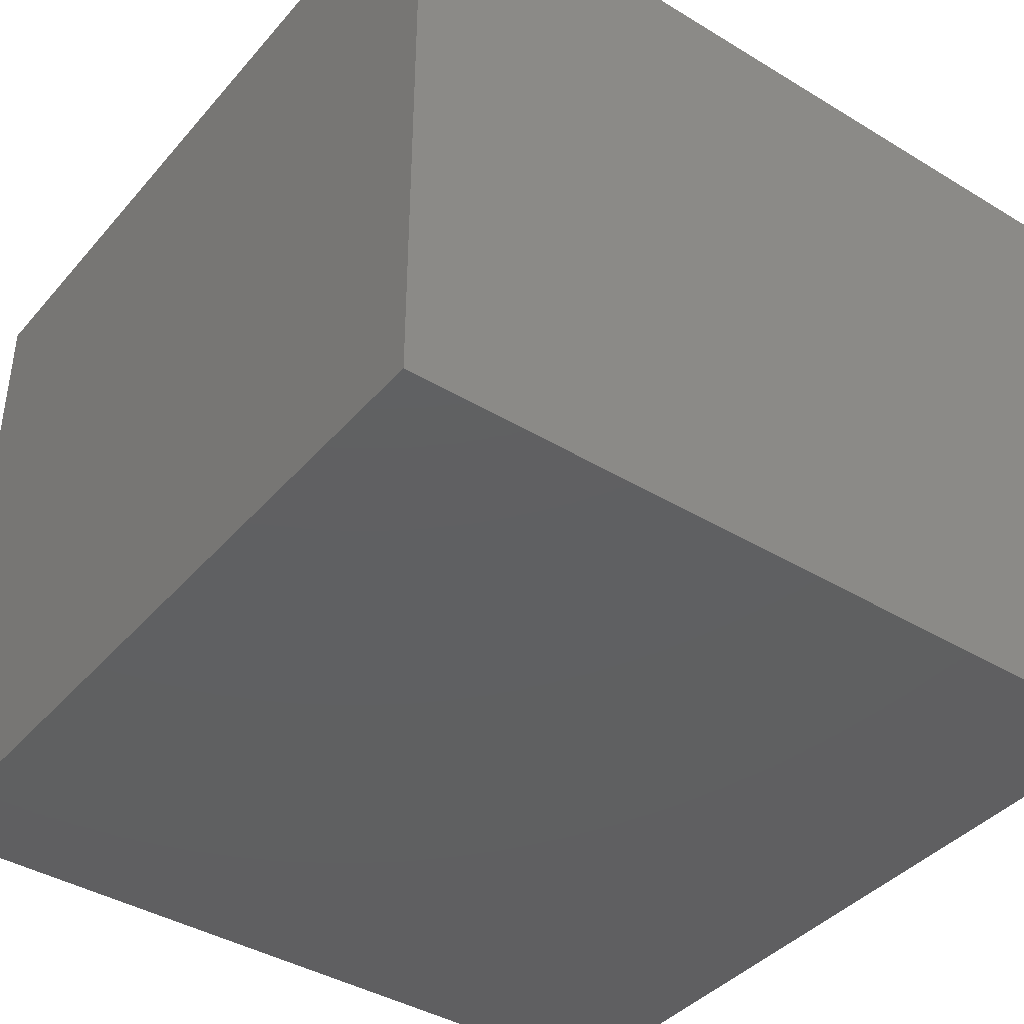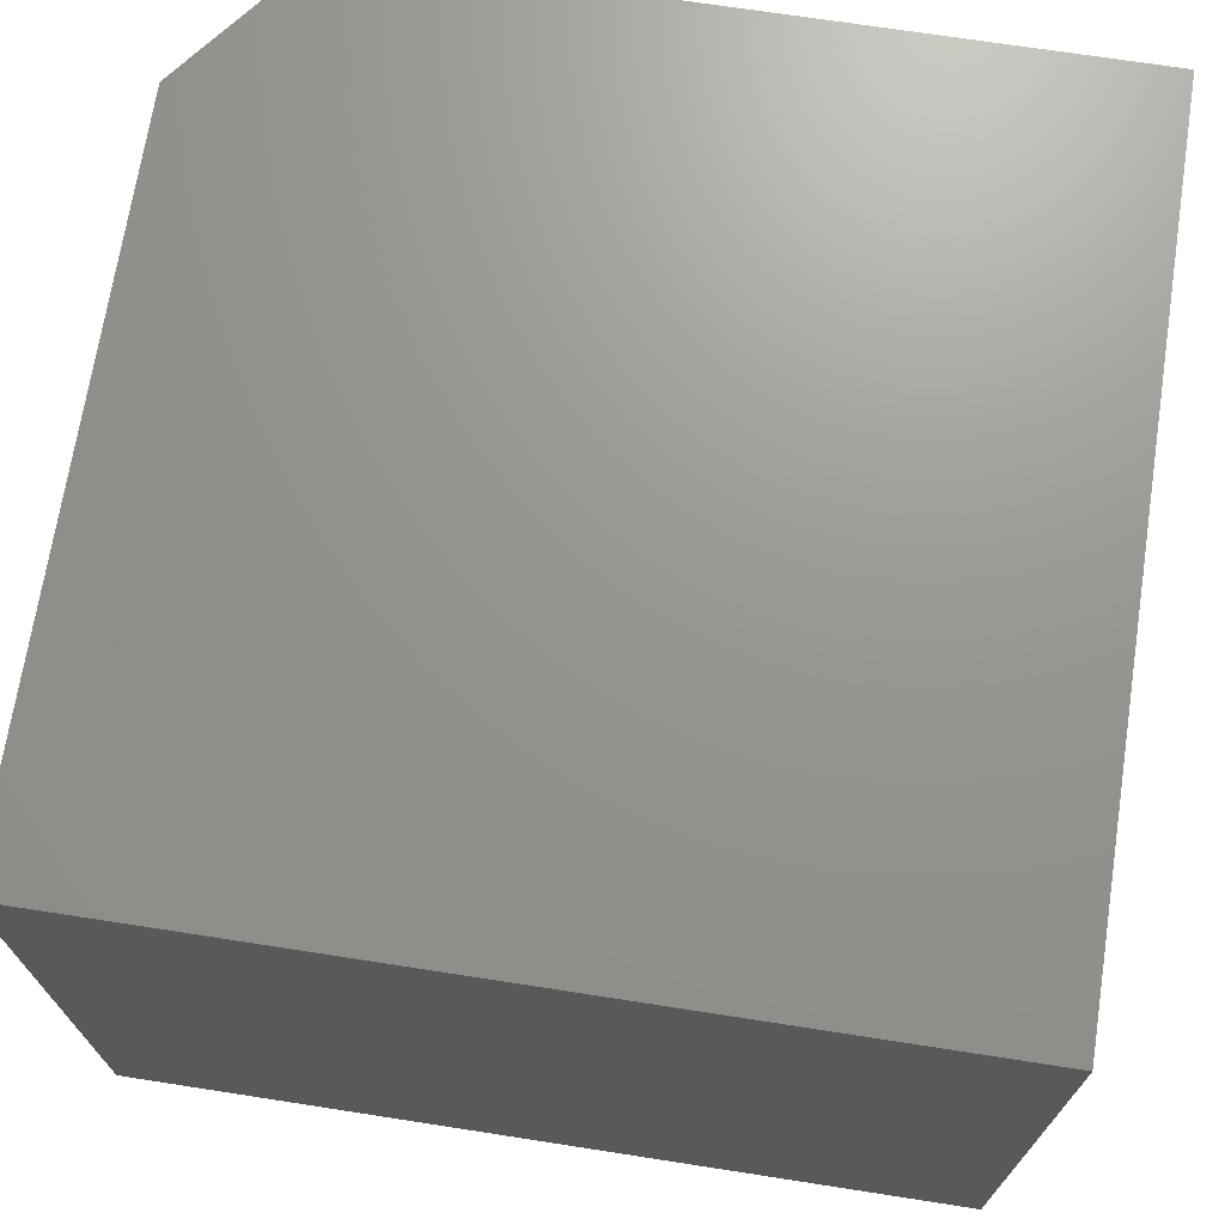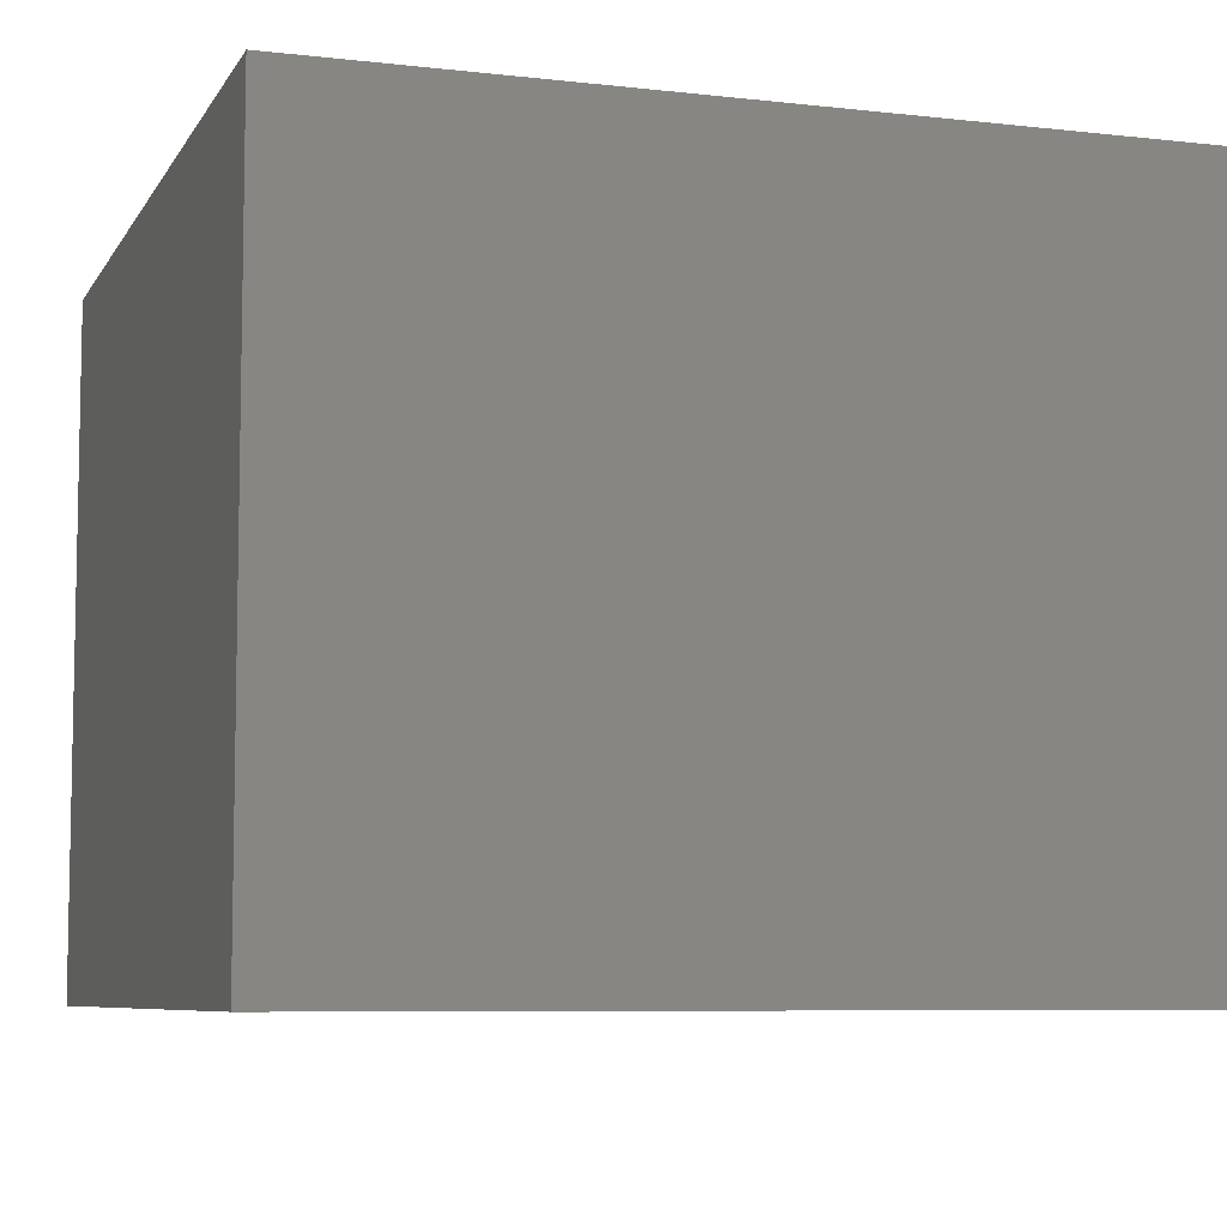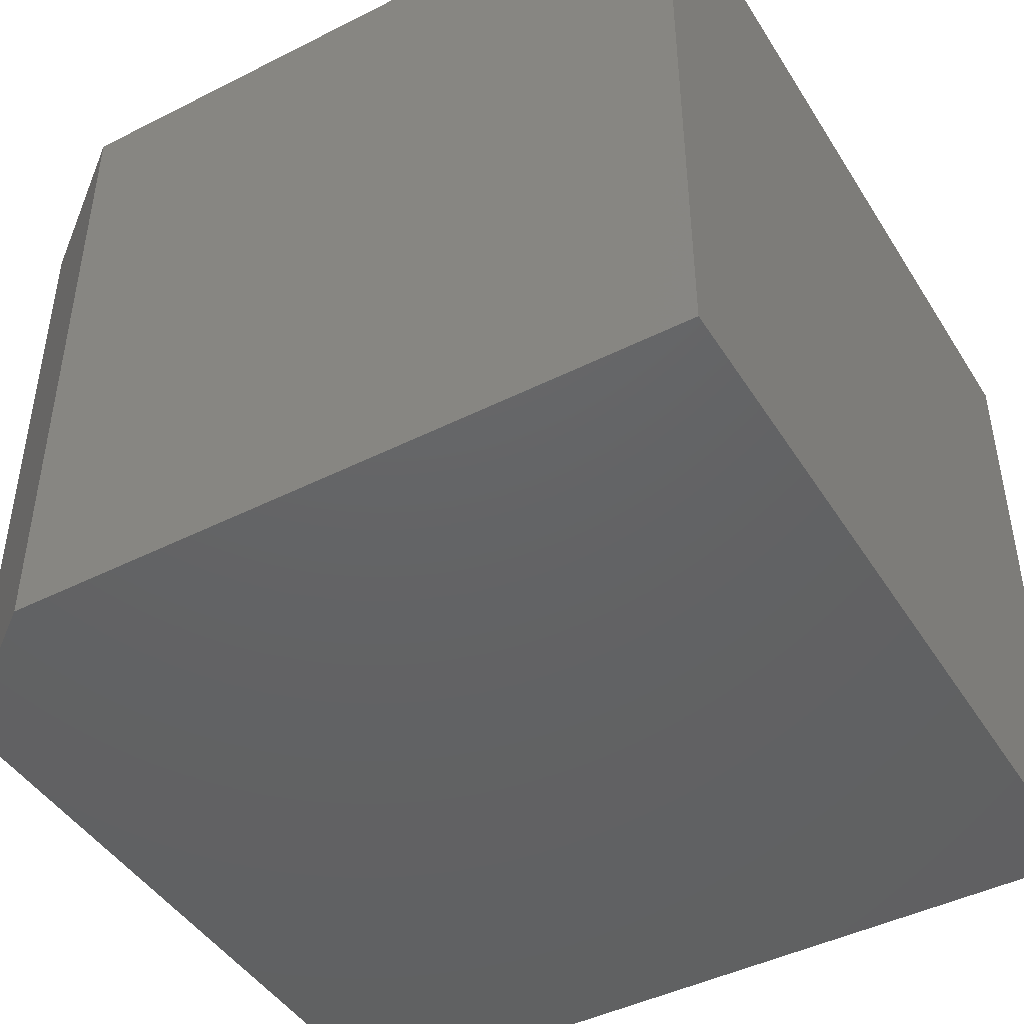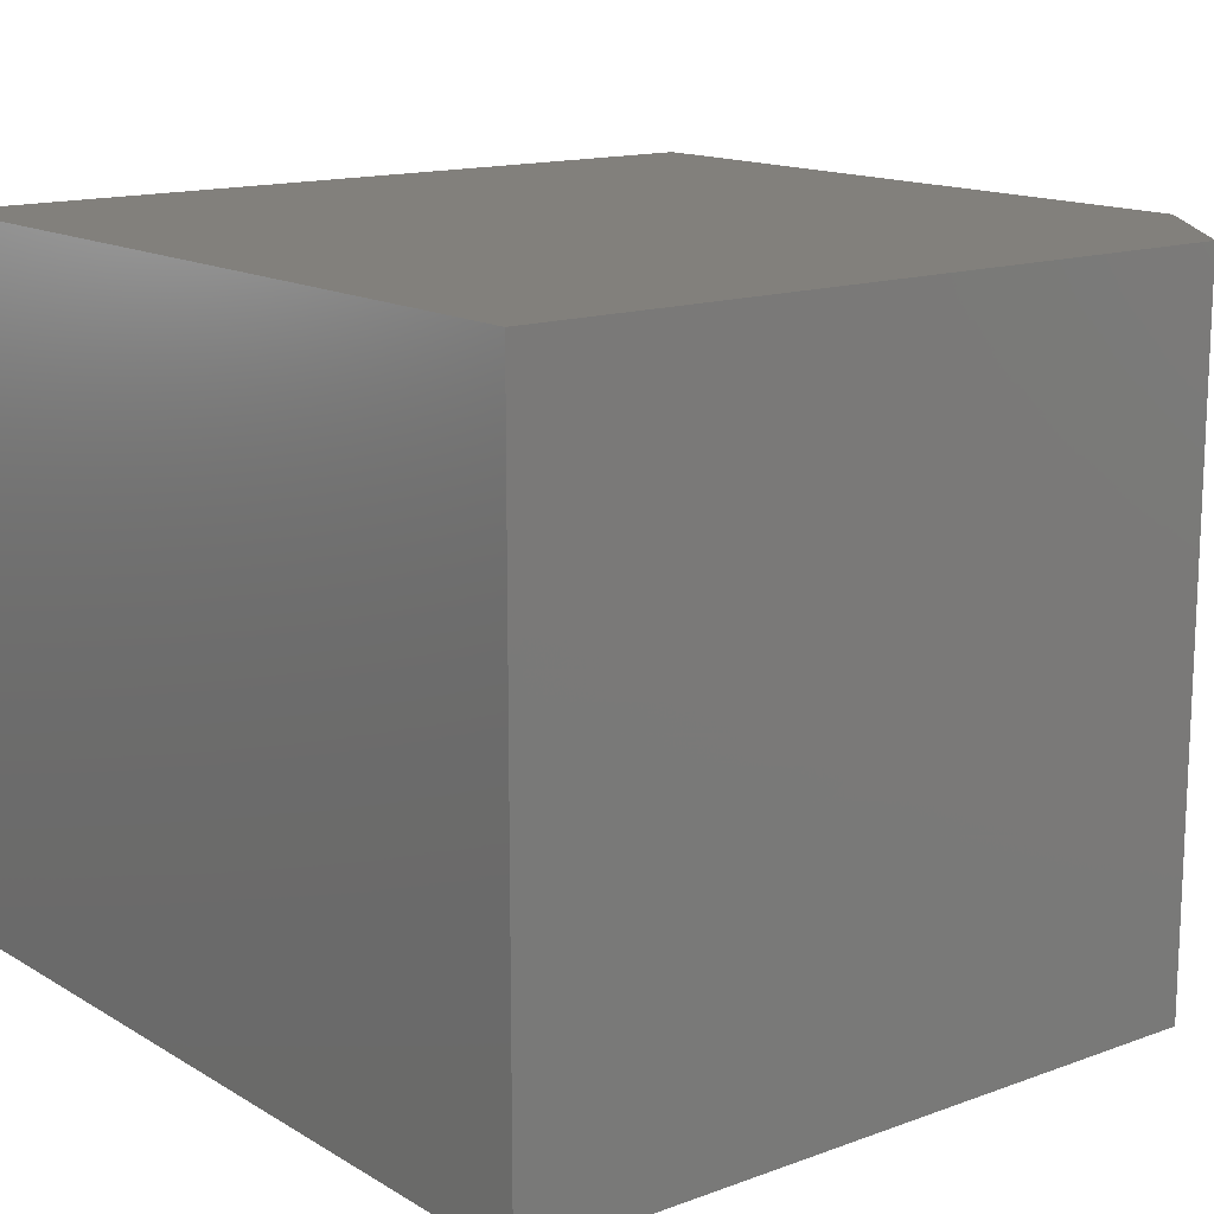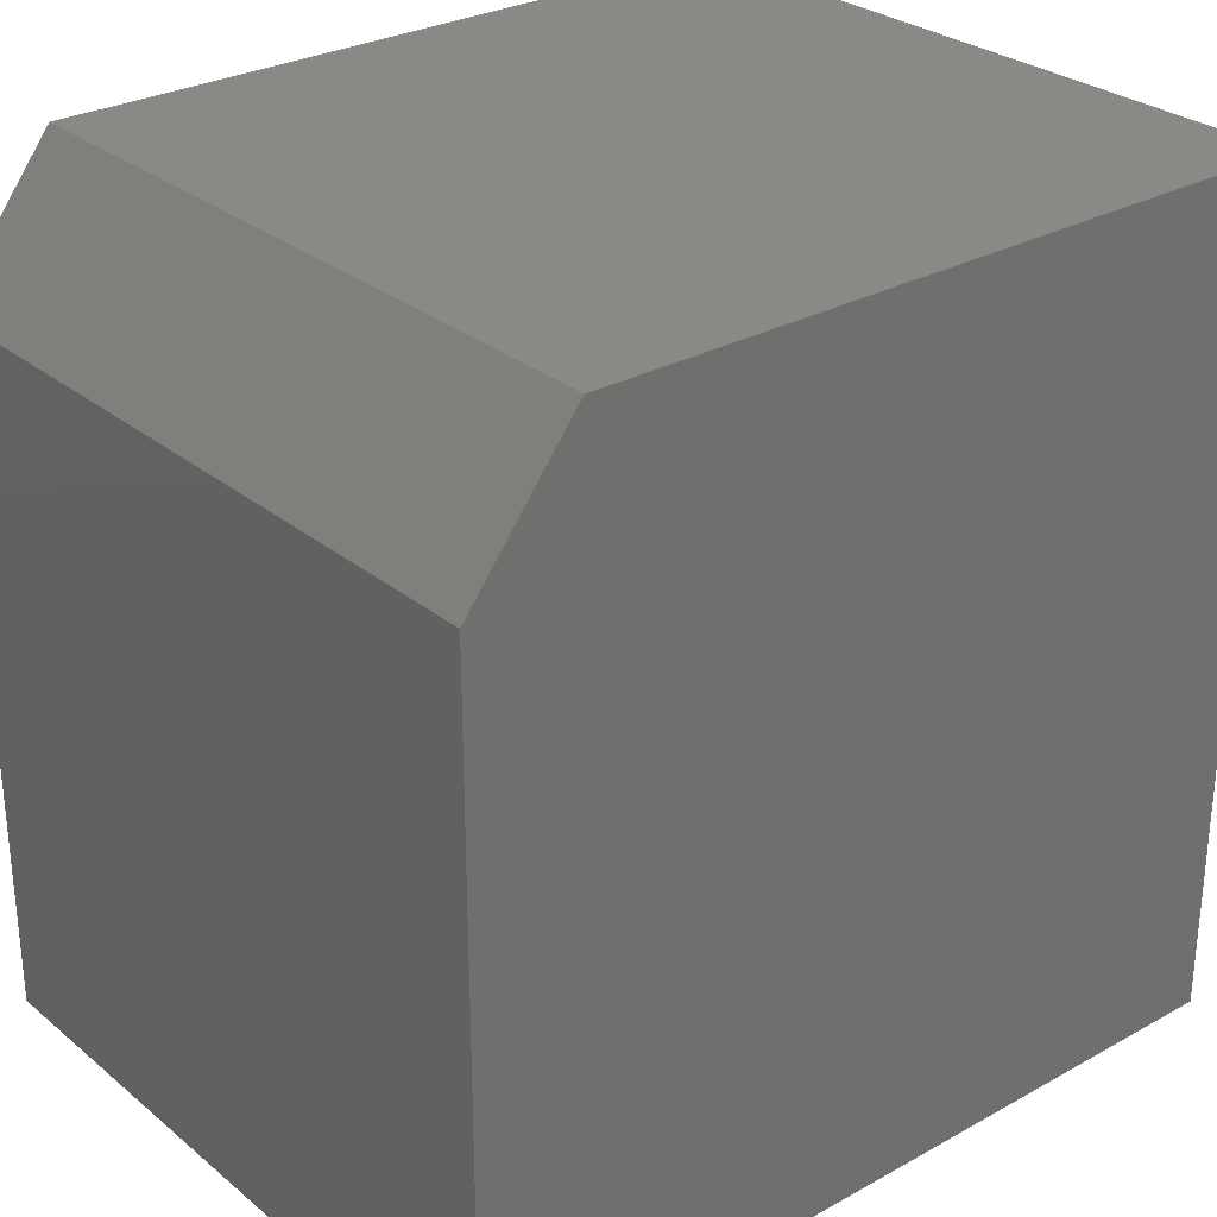
<metadata>
{"format":"stl","ext":"stl","renderer":"f3d","projection":"perspective","resolution":1024,"background":"white","views":[{"elev":-40.4,"azim":-126.6,"up":"+Y"},{"elev":70.5,"azim":-171.2,"up":"+Y"},{"elev":-7.2,"azim":-108.1,"up":"+Y"},{"elev":-44.9,"azim":120.3,"up":"+Y"},{"elev":14.5,"azim":-38.3,"up":"+Y"},{"elev":28.7,"azim":140.3,"up":"+Z"}]}
</metadata>
<code>
# stl→obj: 10 verts, 16 faces
v -0.2969 -0.5 0
v 0.3047 -0.5 -3.684e-17
v -0.2969 -0.5 0.6016
v 0.3047 -0.5 0.5
v 0.2266 -0.5 0.6016
v 0.2266 2.906e-17 0.6016
v 0.3047 3.339e-17 0.5
v -0.2969 2.045e-33 0.6016
v 0.3047 3.339e-17 -3.684e-17
v -0.2969 0 0
f 1 2 3
f 3 2 4
f 3 4 5
f 6 7 8
f 8 7 9
f 8 9 10
f 5 6 3
f 3 6 8
f 2 9 4
f 4 9 7
f 4 7 5
f 5 7 6
f 3 8 1
f 1 8 10
f 1 10 2
f 2 10 9

</code>
